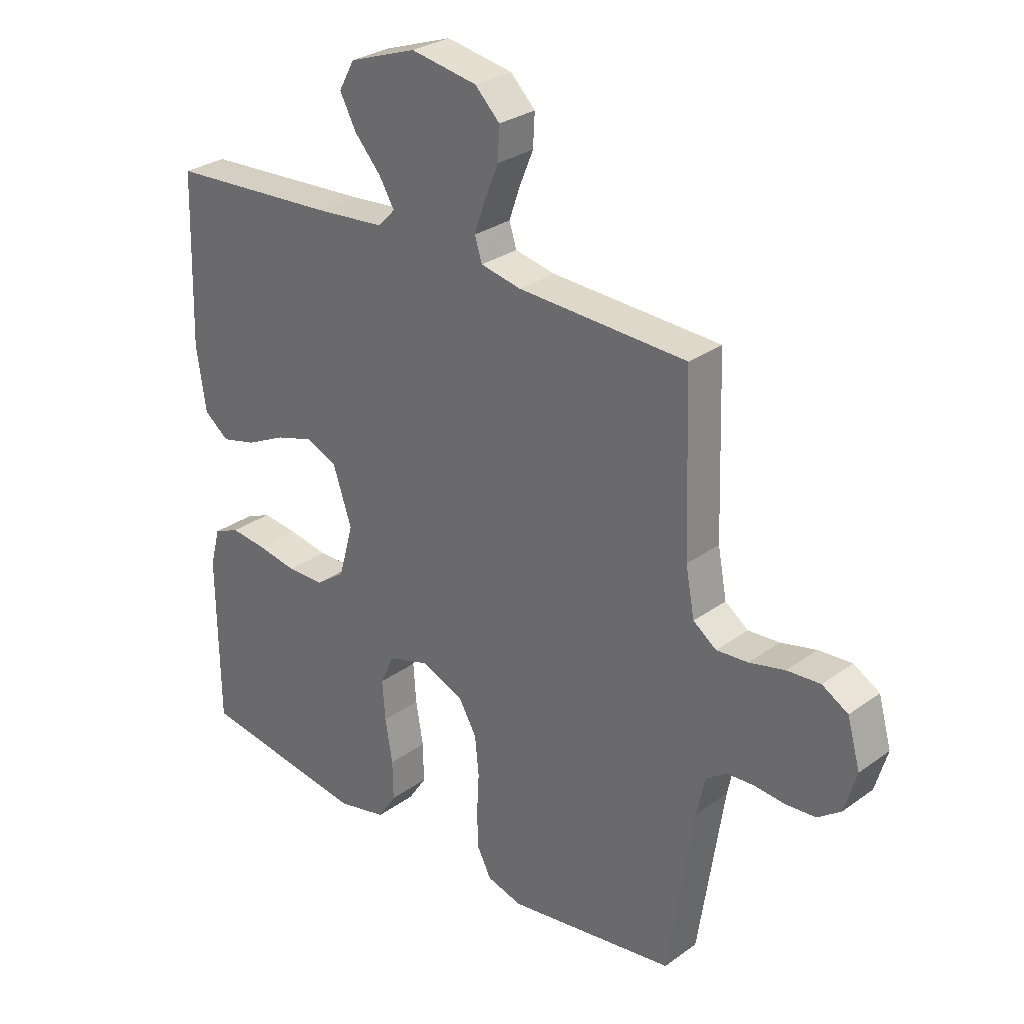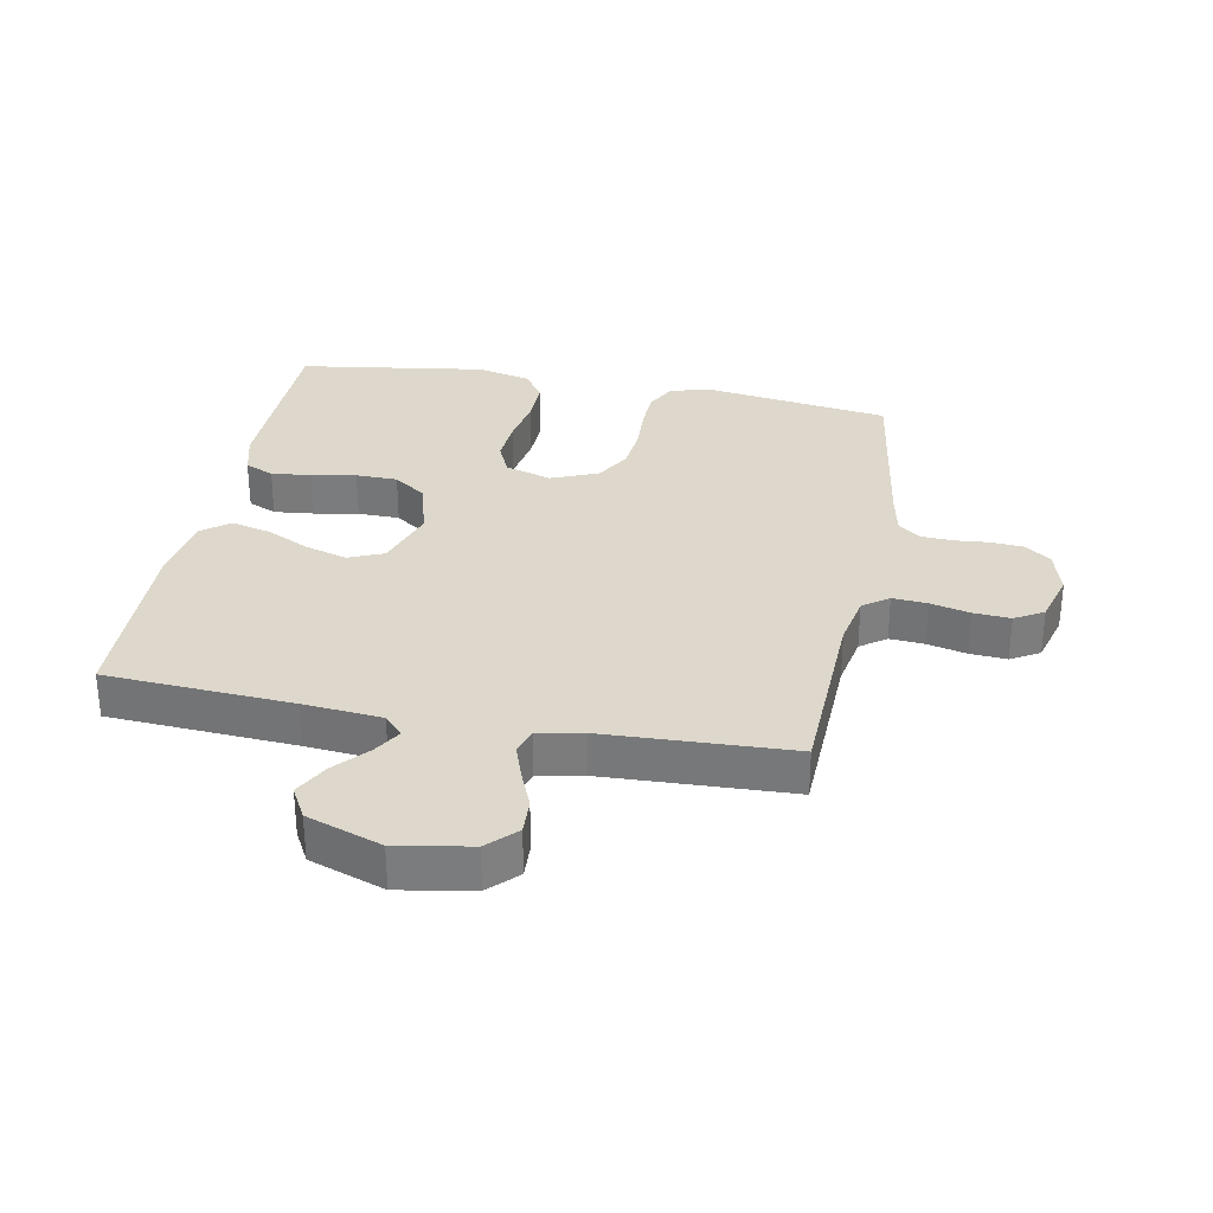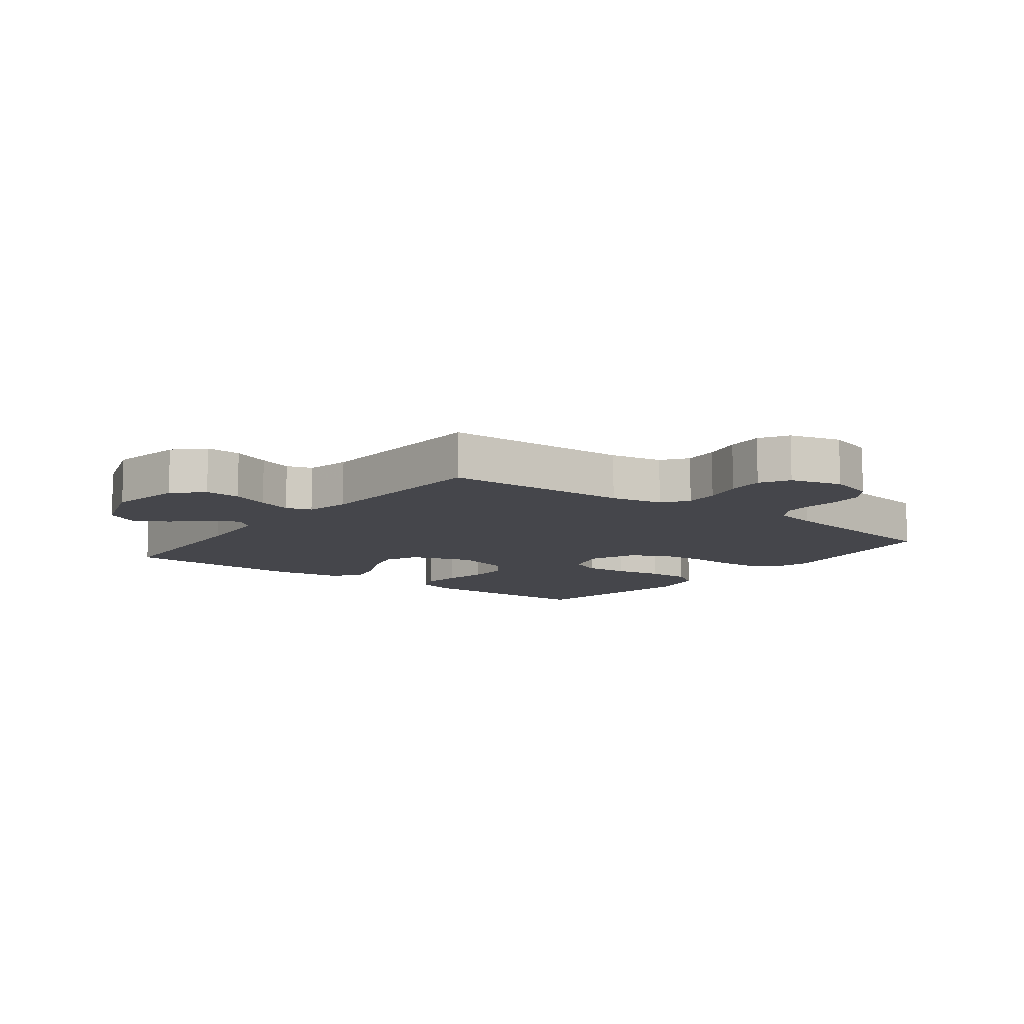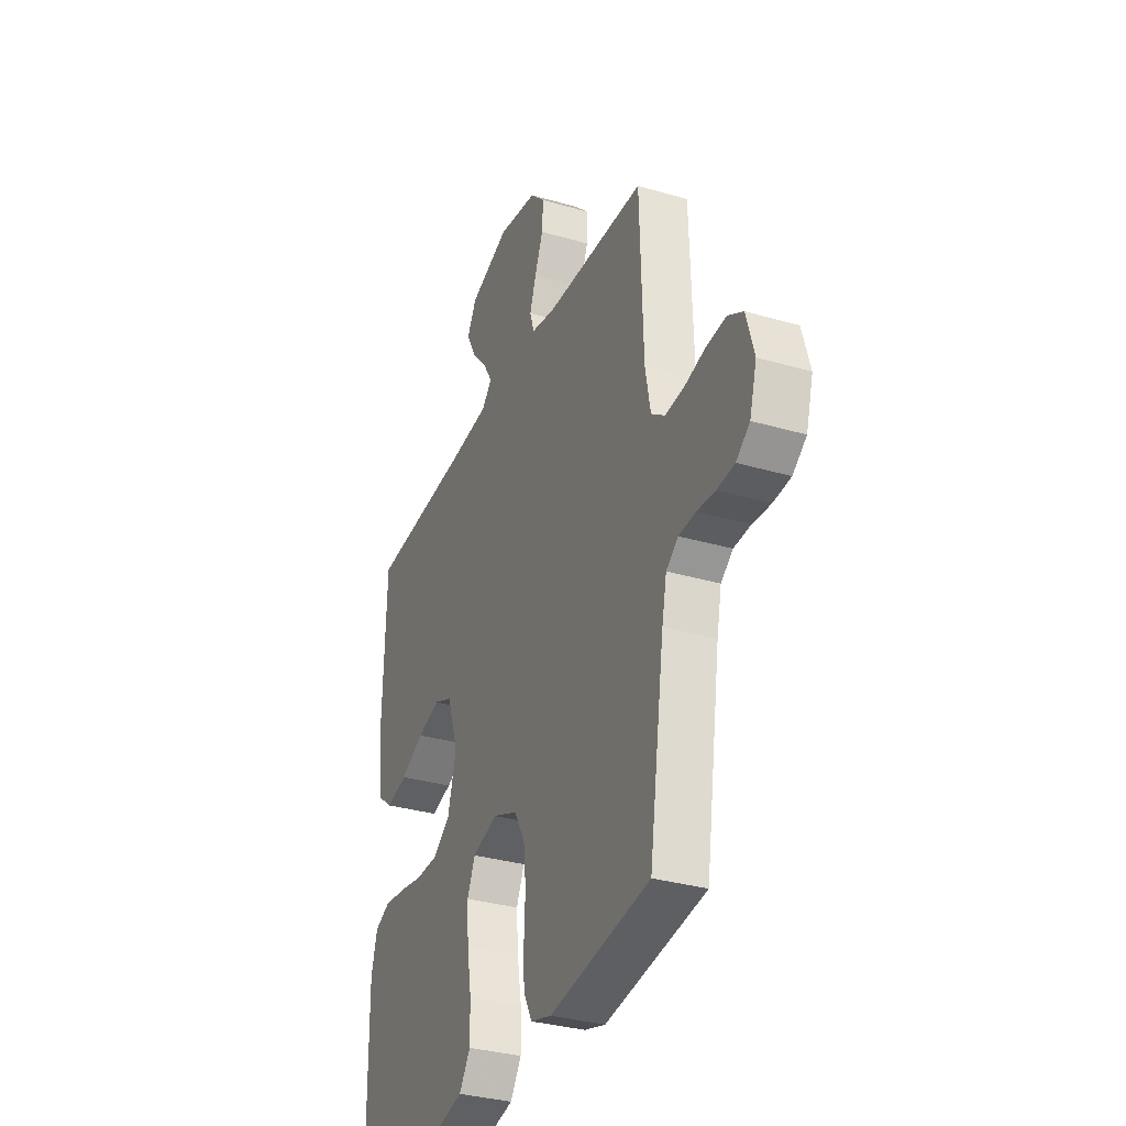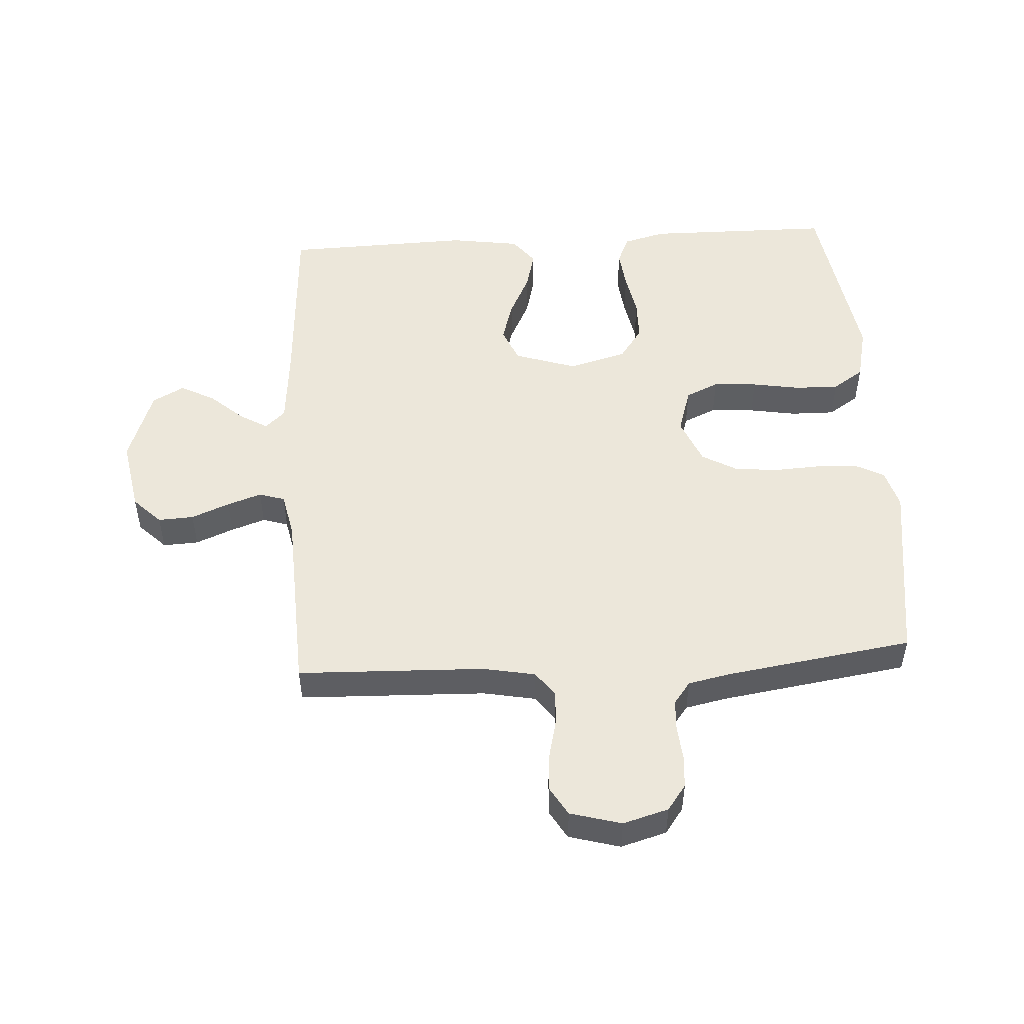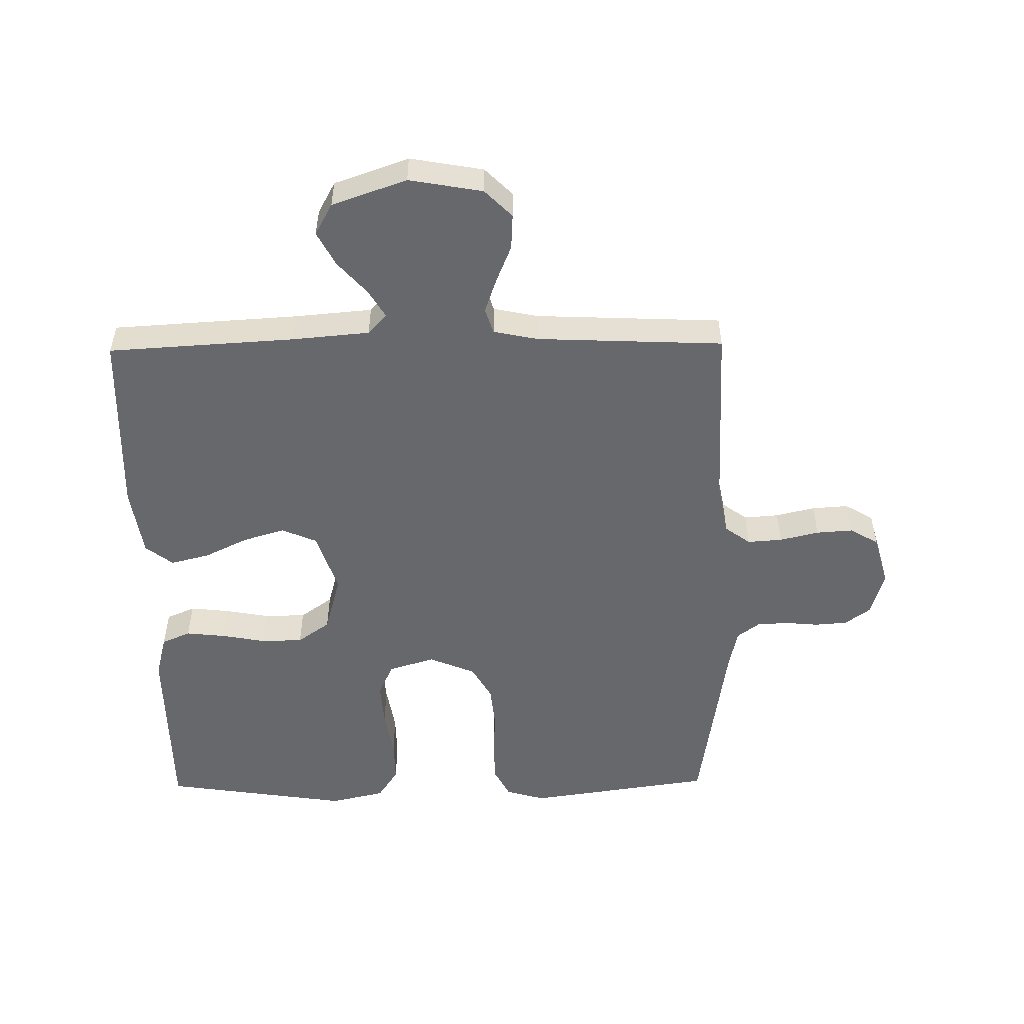
<metadata>
{"format":"obj","ext":"obj","renderer":"f3d","projection":"perspective","resolution":1024,"background":"white","views":[{"elev":28.9,"azim":43.1,"up":"+Z"},{"elev":31.3,"azim":10.9,"up":"+Y"},{"elev":-10.0,"azim":52.6,"up":"+Y"},{"elev":-32.8,"azim":68.0,"up":"+Z"},{"elev":50.4,"azim":86.5,"up":"+Y"},{"elev":-52.4,"azim":0.8,"up":"+Y"}]}
</metadata>
<code>
v -0.5 0.07 0.5
v -0.2 0.07 0.518
v -0.075 0.07 0.529
v -0.045 0.07 0.561
v -0.072 0.07 0.606
v -0.119 0.07 0.659
v -0.148 0.07 0.714
v -0.12 0.07 0.765
v 0 0.07 0.807
v 0.118 0.07 0.786
v 0.162 0.07 0.742
v 0.159 0.07 0.685
v 0.134 0.07 0.624
v 0.115 0.07 0.569
v 0.128 0.07 0.528
v 0.2 0.07 0.513
v 0.5 0.07 0.5
v 0.51 0.07 0.2
v 0.526 0.07 0.116
v 0.567 0.07 0.086
v 0.623 0.07 0.09
v 0.686 0.07 0.105
v 0.745 0.07 0.109
v 0.791 0.07 0.082
v 0.814 0.07 0
v 0.793 0.07 -0.073
v 0.752 0.07 -0.103
v 0.7 0.07 -0.107
v 0.645 0.07 -0.102
v 0.595 0.07 -0.105
v 0.559 0.07 -0.132
v 0.545 0.07 -0.2
v 0.5 0.07 -0.5
v 0.2 0.07 -0.543
v 0.137 0.07 -0.525
v 0.112 0.07 -0.477
v 0.11 0.07 -0.412
v 0.114 0.07 -0.338
v 0.107 0.07 -0.268
v 0.075 0.07 -0.212
v 0 0.07 -0.181
v -0.074 0.07 -0.204
v -0.098 0.07 -0.257
v -0.093 0.07 -0.328
v -0.08 0.07 -0.405
v -0.079 0.07 -0.475
v -0.112 0.07 -0.525
v -0.2 0.07 -0.545
v -0.5 0.07 -0.5
v -0.503 0.07 -0.2
v -0.485 0.07 -0.132
v -0.439 0.07 -0.112
v -0.375 0.07 -0.119
v -0.304 0.07 -0.132
v -0.237 0.07 -0.131
v -0.185 0.07 -0.094
v -0.159 0.07 0
v -0.192 0.07 0.099
v -0.248 0.07 0.123
v -0.315 0.07 0.103
v -0.385 0.07 0.069
v -0.448 0.07 0.053
v -0.492 0.07 0.087
v -0.509 0.07 0.2
v -0.5 0 0.5
v -0.2 0 0.518
v -0.075 0 0.529
v -0.045 0 0.561
v -0.072 0 0.606
v -0.119 0 0.659
v -0.148 0 0.714
v -0.12 0 0.765
v 0 0 0.807
v 0.118 0 0.786
v 0.162 0 0.742
v 0.159 0 0.685
v 0.134 0 0.624
v 0.115 0 0.569
v 0.128 0 0.528
v 0.2 0 0.513
v 0.5 0 0.5
v 0.51 0 0.2
v 0.526 0 0.116
v 0.567 0 0.086
v 0.623 0 0.09
v 0.686 0 0.105
v 0.745 0 0.109
v 0.791 0 0.082
v 0.814 0 0
v 0.793 0 -0.073
v 0.752 0 -0.103
v 0.7 0 -0.107
v 0.645 0 -0.102
v 0.595 0 -0.105
v 0.559 0 -0.132
v 0.545 0 -0.2
v 0.5 0 -0.5
v 0.2 0 -0.543
v 0.137 0 -0.525
v 0.112 0 -0.477
v 0.11 0 -0.412
v 0.114 0 -0.338
v 0.107 0 -0.268
v 0.075 0 -0.212
v 0 0 -0.181
v -0.074 0 -0.204
v -0.098 0 -0.257
v -0.093 0 -0.328
v -0.08 0 -0.405
v -0.079 0 -0.475
v -0.112 0 -0.525
v -0.2 0 -0.545
v -0.5 0 -0.5
v -0.503 0 -0.2
v -0.485 0 -0.132
v -0.439 0 -0.112
v -0.375 0 -0.119
v -0.304 0 -0.132
v -0.237 0 -0.131
v -0.185 0 -0.094
v -0.159 0 0
v -0.192 0 0.099
v -0.248 0 0.123
v -0.315 0 0.103
v -0.385 0 0.069
v -0.448 0 0.053
v -0.492 0 0.087
v -0.509 0 0.2
f 63 64 1 2
f 60 61 62 63
f 59 60 63 2
f 58 59 2 3
f 57 58 3 4
f 51 52 53 54
f 49 50 51 54
f 49 54 55
f 48 49 55 56
f 44 45 46 47
f 43 44 47 48
f 35 36 37 38
f 35 38 39
f 32 33 34 35
f 31 32 35 39
f 30 31 39 40
f 26 27 28 29
f 26 29 30
f 25 26 30
f 21 22 23 24
f 20 21 24 25
f 16 17 18
f 15 16 18 19
f 10 11 12 13
f 10 13 14
f 9 10 14
f 8 9 14 15
f 5 6 7 8
f 4 5 8 15
f 43 48 56 57
f 42 43 57 4
f 41 42 4 15
f 40 41 15 19
f 20 25 30 40
f 19 20 40
f 66 65 128 127
f 127 126 125 124
f 66 127 124 123
f 67 66 123 122
f 68 67 122 121
f 118 117 116 115
f 118 115 114 113
f 119 118 113
f 120 119 113 112
f 111 110 109 108
f 112 111 108 107
f 102 101 100 99
f 103 102 99
f 99 98 97 96
f 103 99 96 95
f 104 103 95 94
f 93 92 91 90
f 94 93 90
f 94 90 89
f 88 87 86 85
f 89 88 85 84
f 82 81 80
f 83 82 80 79
f 77 76 75 74
f 78 77 74
f 78 74 73
f 79 78 73 72
f 72 71 70 69
f 79 72 69 68
f 121 120 112 107
f 68 121 107 106
f 79 68 106 105
f 83 79 105 104
f 104 94 89 84
f 104 84 83
f 1 65 66 2
f 2 66 67 3
f 3 67 68 4
f 4 68 69 5
f 5 69 70 6
f 6 70 71 7
f 7 71 72 8
f 8 72 73 9
f 9 73 74 10
f 10 74 75 11
f 11 75 76 12
f 12 76 77 13
f 13 77 78 14
f 14 78 79 15
f 15 79 80 16
f 16 80 81 17
f 17 81 82 18
f 18 82 83 19
f 19 83 84 20
f 20 84 85 21
f 21 85 86 22
f 22 86 87 23
f 23 87 88 24
f 24 88 89 25
f 25 89 90 26
f 26 90 91 27
f 27 91 92 28
f 28 92 93 29
f 29 93 94 30
f 30 94 95 31
f 31 95 96 32
f 32 96 97 33
f 33 97 98 34
f 34 98 99 35
f 35 99 100 36
f 36 100 101 37
f 37 101 102 38
f 38 102 103 39
f 39 103 104 40
f 40 104 105 41
f 41 105 106 42
f 42 106 107 43
f 43 107 108 44
f 44 108 109 45
f 45 109 110 46
f 46 110 111 47
f 47 111 112 48
f 48 112 113 49
f 49 113 114 50
f 50 114 115 51
f 51 115 116 52
f 52 116 117 53
f 53 117 118 54
f 54 118 119 55
f 55 119 120 56
f 56 120 121 57
f 57 121 122 58
f 58 122 123 59
f 59 123 124 60
f 60 124 125 61
f 61 125 126 62
f 62 126 127 63
f 63 127 128 64
f 64 128 65 1

</code>
